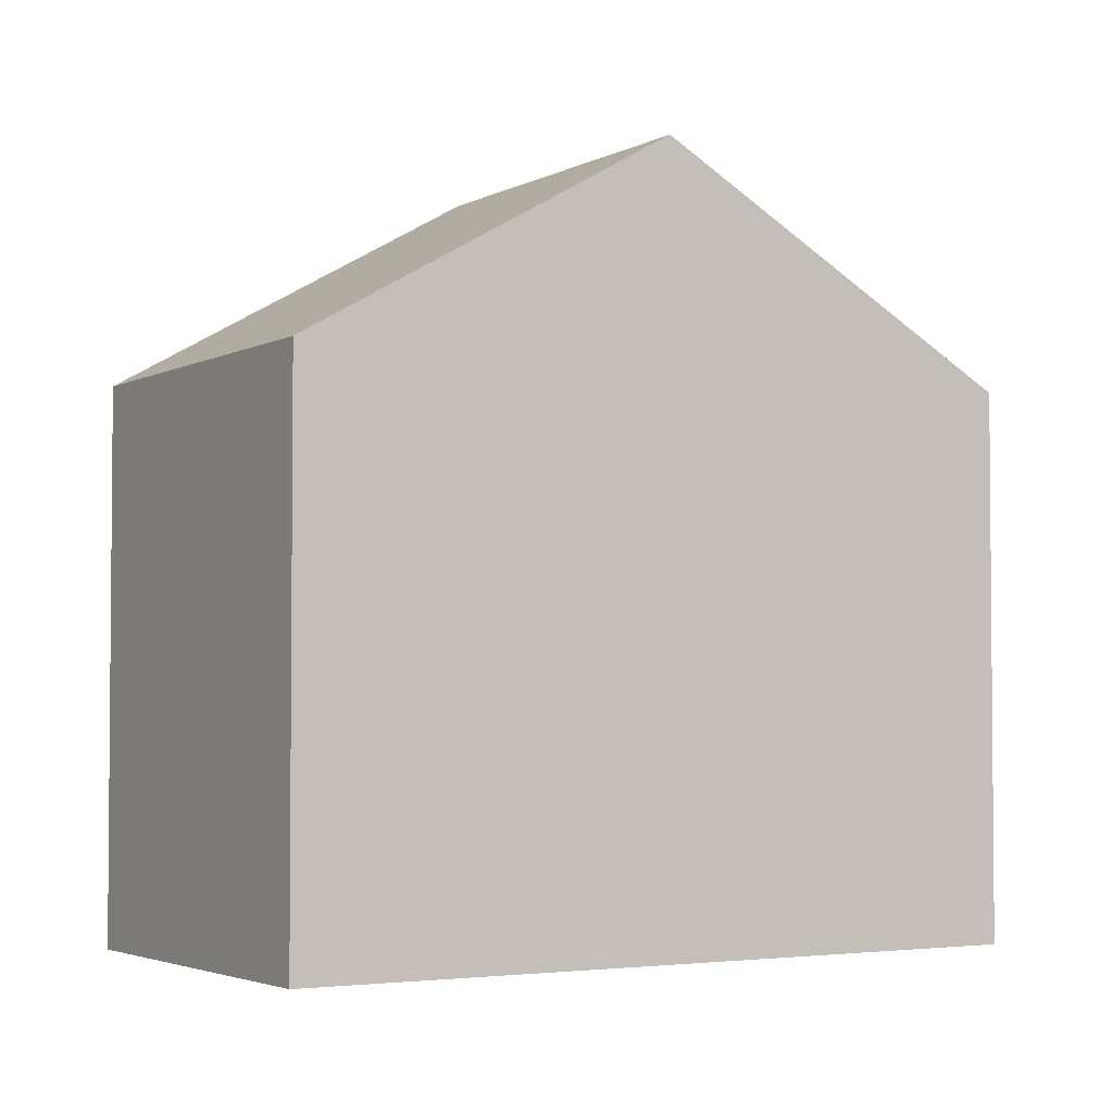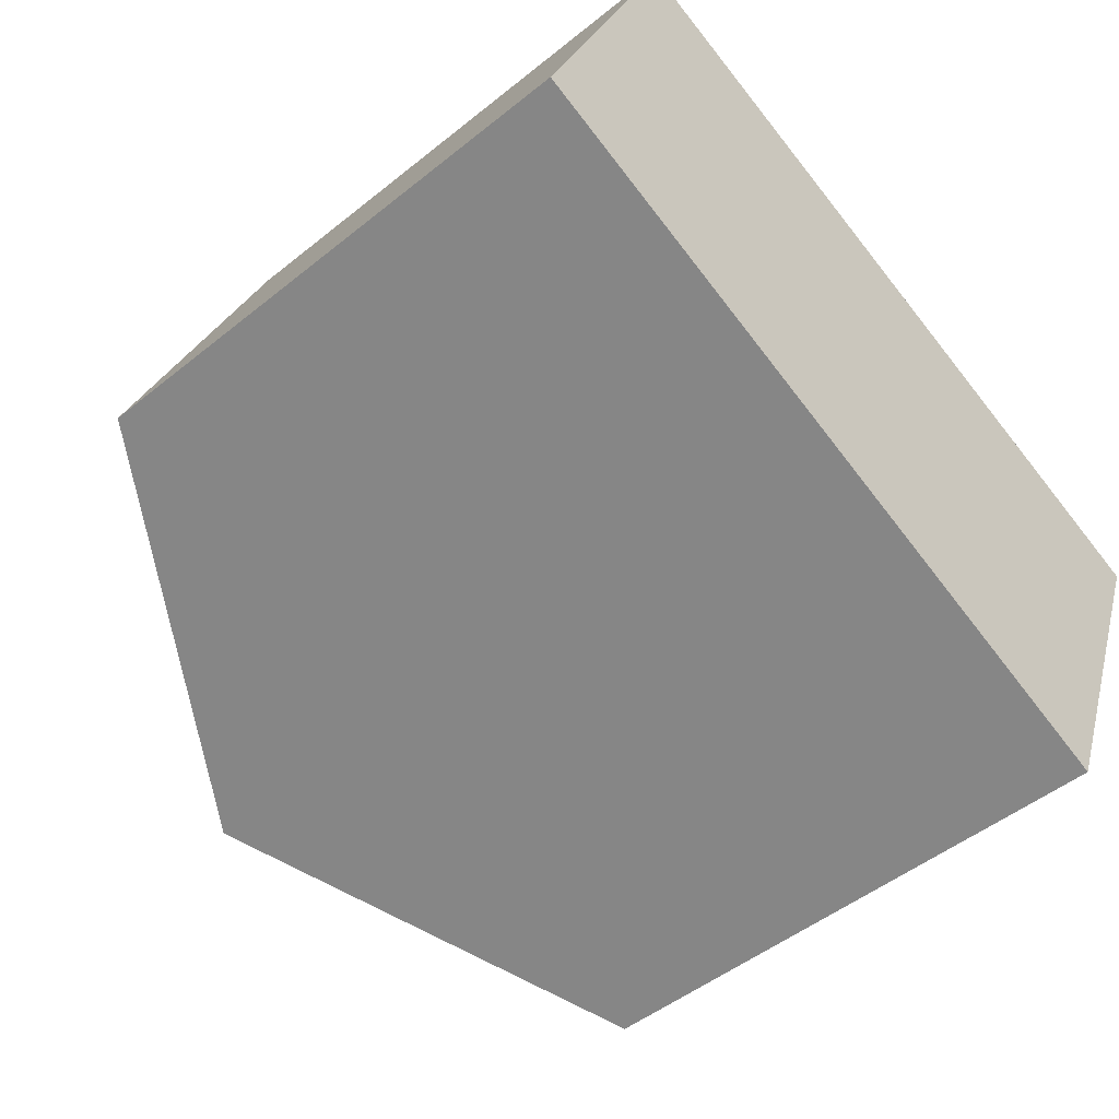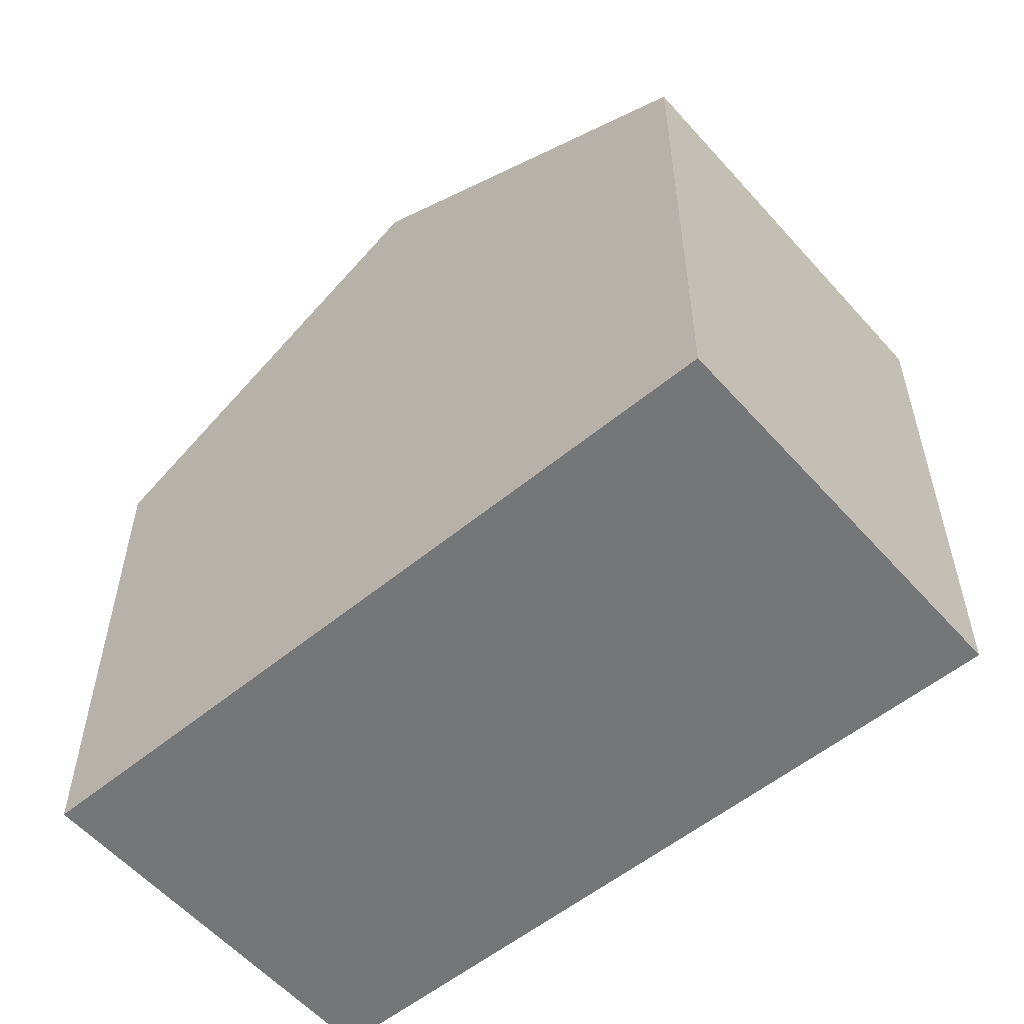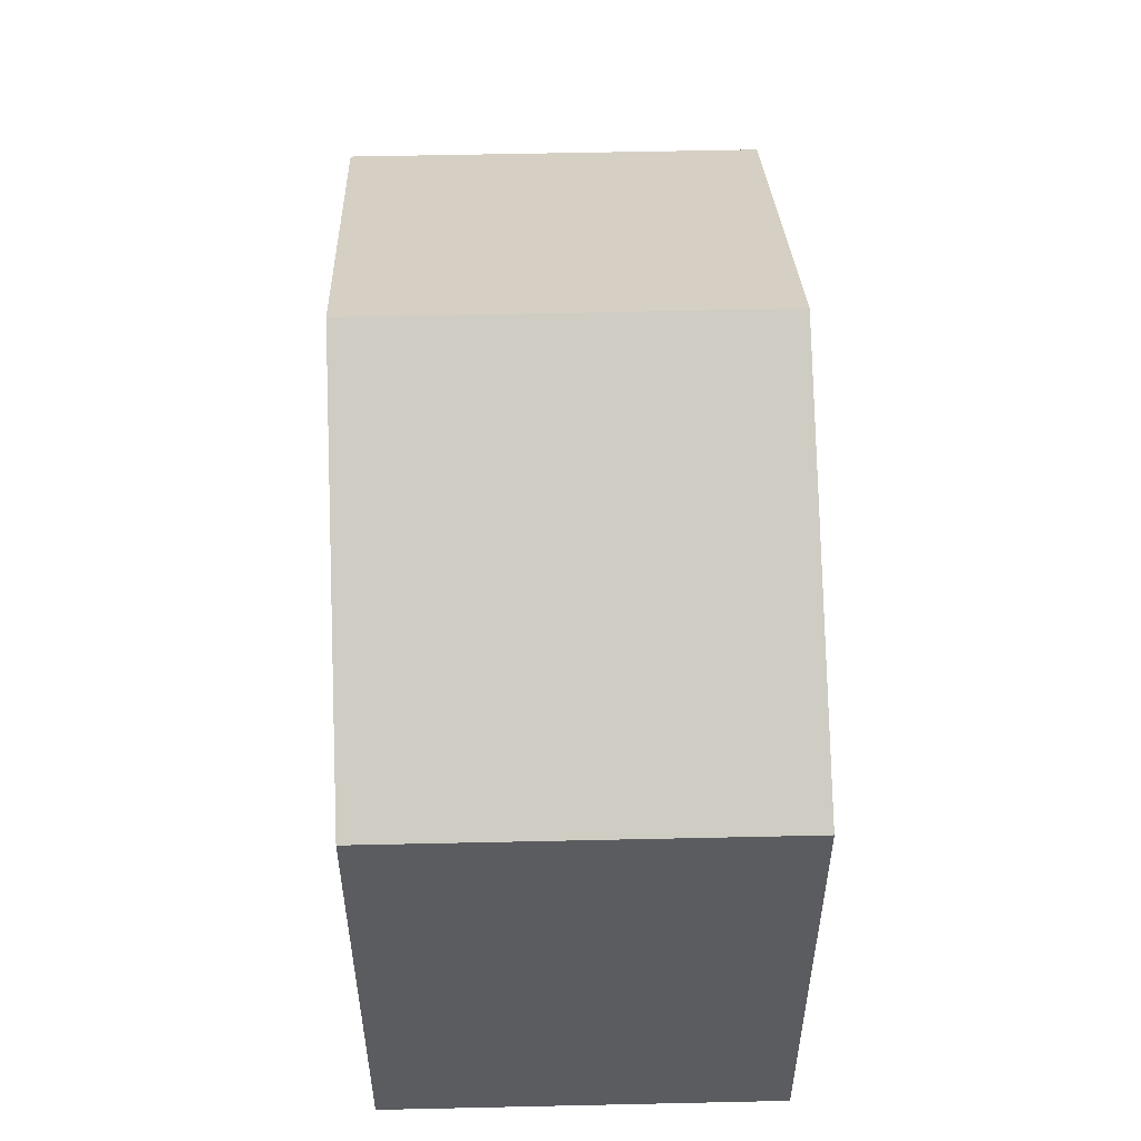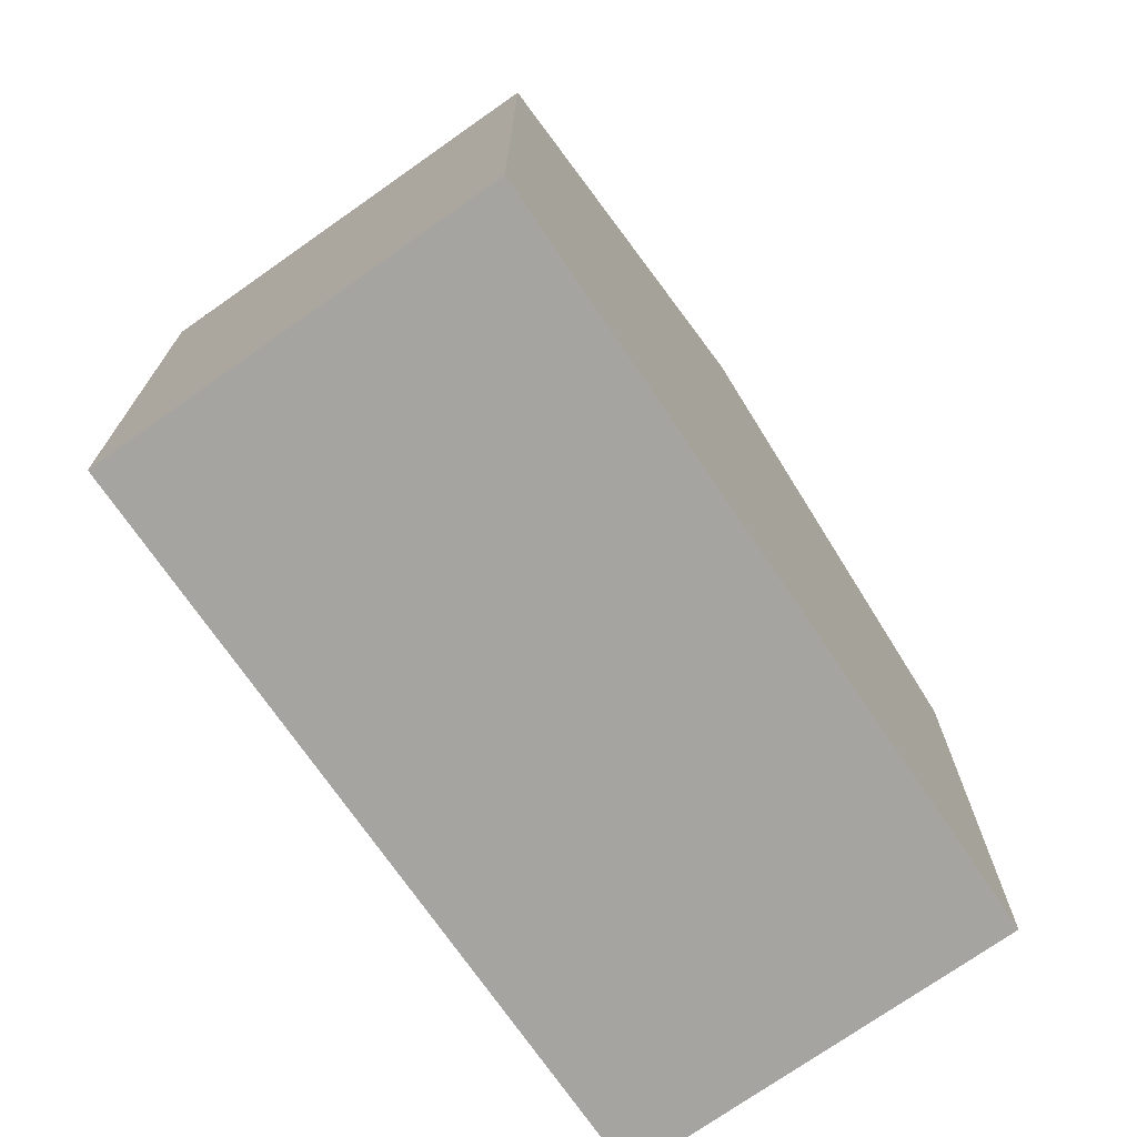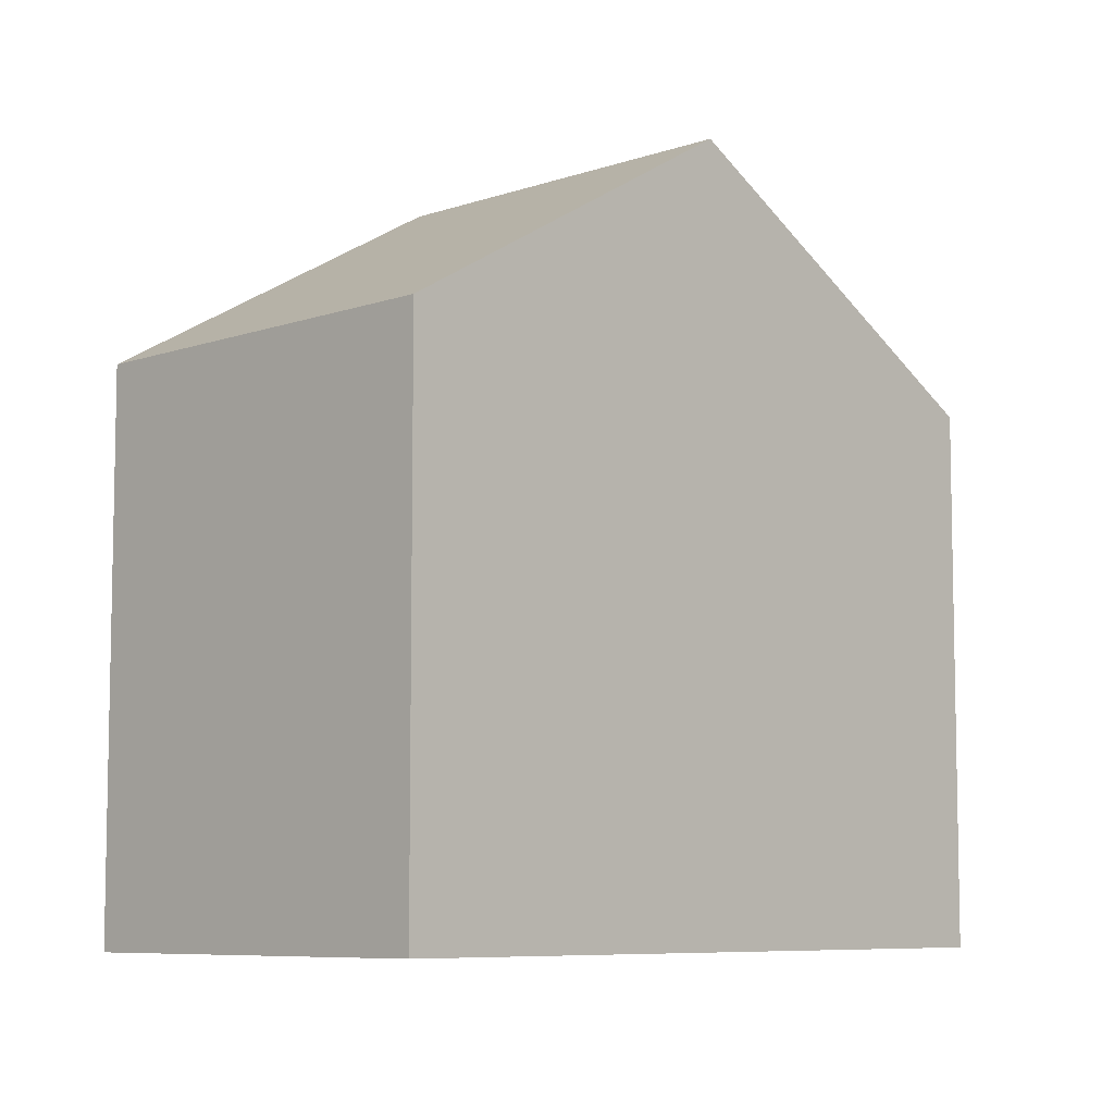
<metadata>
{"format":"obj","ext":"obj","renderer":"f3d","projection":"perspective","resolution":1024,"background":"white","views":[{"elev":-3.2,"azim":171.1,"up":"+Y"},{"elev":-48.0,"azim":-47.8,"up":"+Z"},{"elev":-56.8,"azim":62.9,"up":"+Y"},{"elev":55.6,"azim":110.6,"up":"+Y"},{"elev":-73.3,"azim":147.1,"up":"+Y"},{"elev":-7.5,"azim":156.4,"up":"+Y"}]}
</metadata>
<code>
v  4.822 10.37 -2.059
v  9.7 7.43 -3.98
v  9.644 7.43 -4.118
v  11.74 7.43 1.083
v  6.891 10.37 3.076
v  0 7.43 4.55e-16
v  2.042 7.43 5.069
v  2.042 -3.104e-16 5.069
v  6.891 -1.884e-16 3.076
v  11.74 -6.631e-17 1.083
v  9.644 2.522e-16 -4.118
v  9.7 2.437e-16 -3.98
v  4.822 1.261e-16 -2.059
v  0 0 0
g defaultobject
f 1 2 3
f 2 1 4
f 4 1 5
f 6 5 1
f 5 6 7
f 8 5 7
f 5 8 4
f 4 8 9
f 4 9 10
f 10 2 4
f 2 10 3
f 3 10 11
f 11 10 12
f 11 1 3
f 1 11 6
f 6 11 13
f 6 13 14
f 14 7 6
f 7 14 8
f 9 12 10
f 12 9 8
f 12 8 11
f 11 8 13
f 13 8 14

</code>
